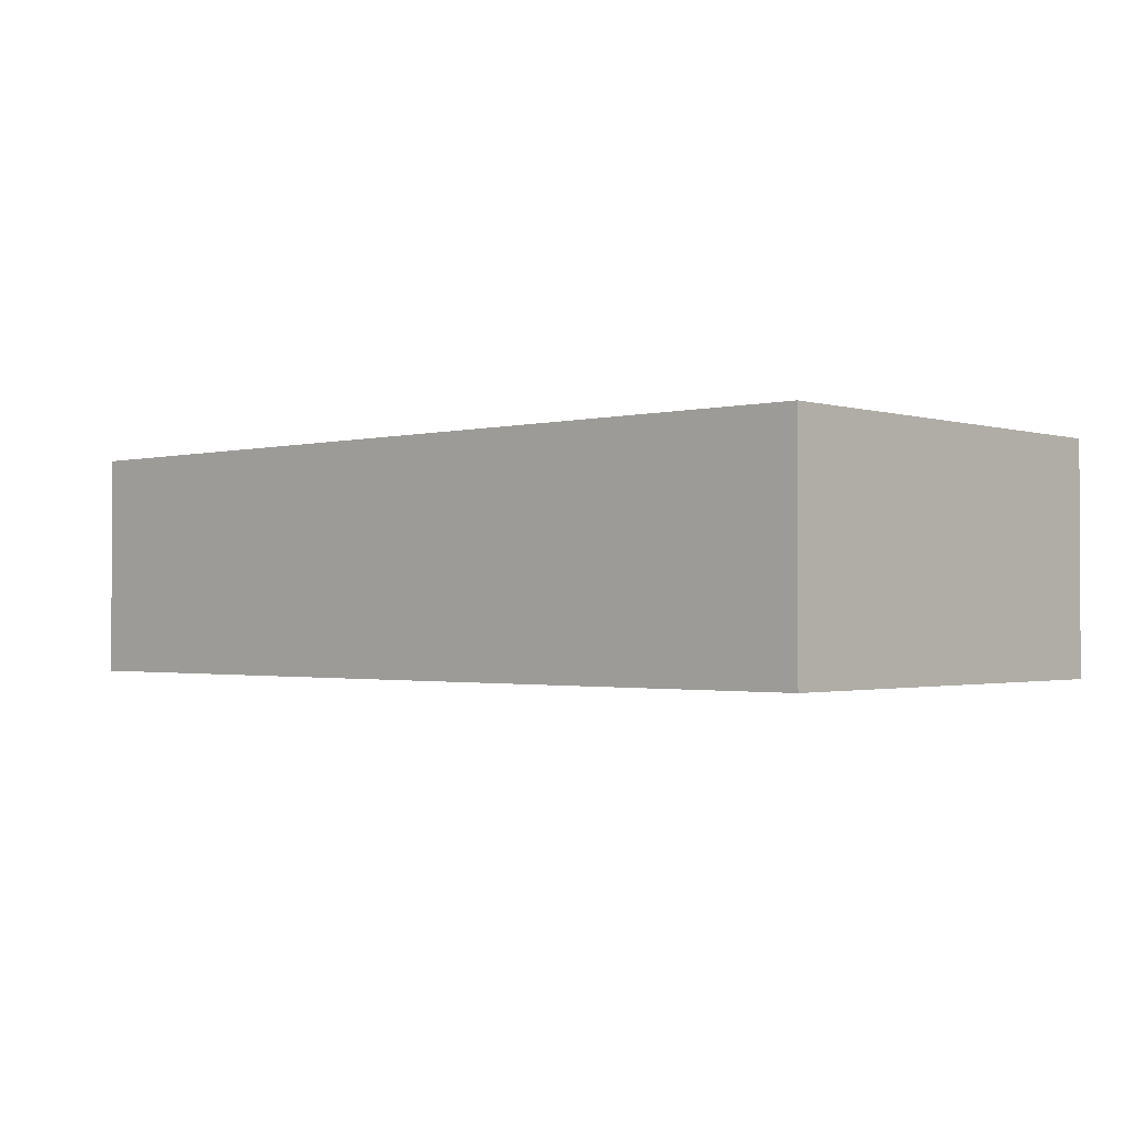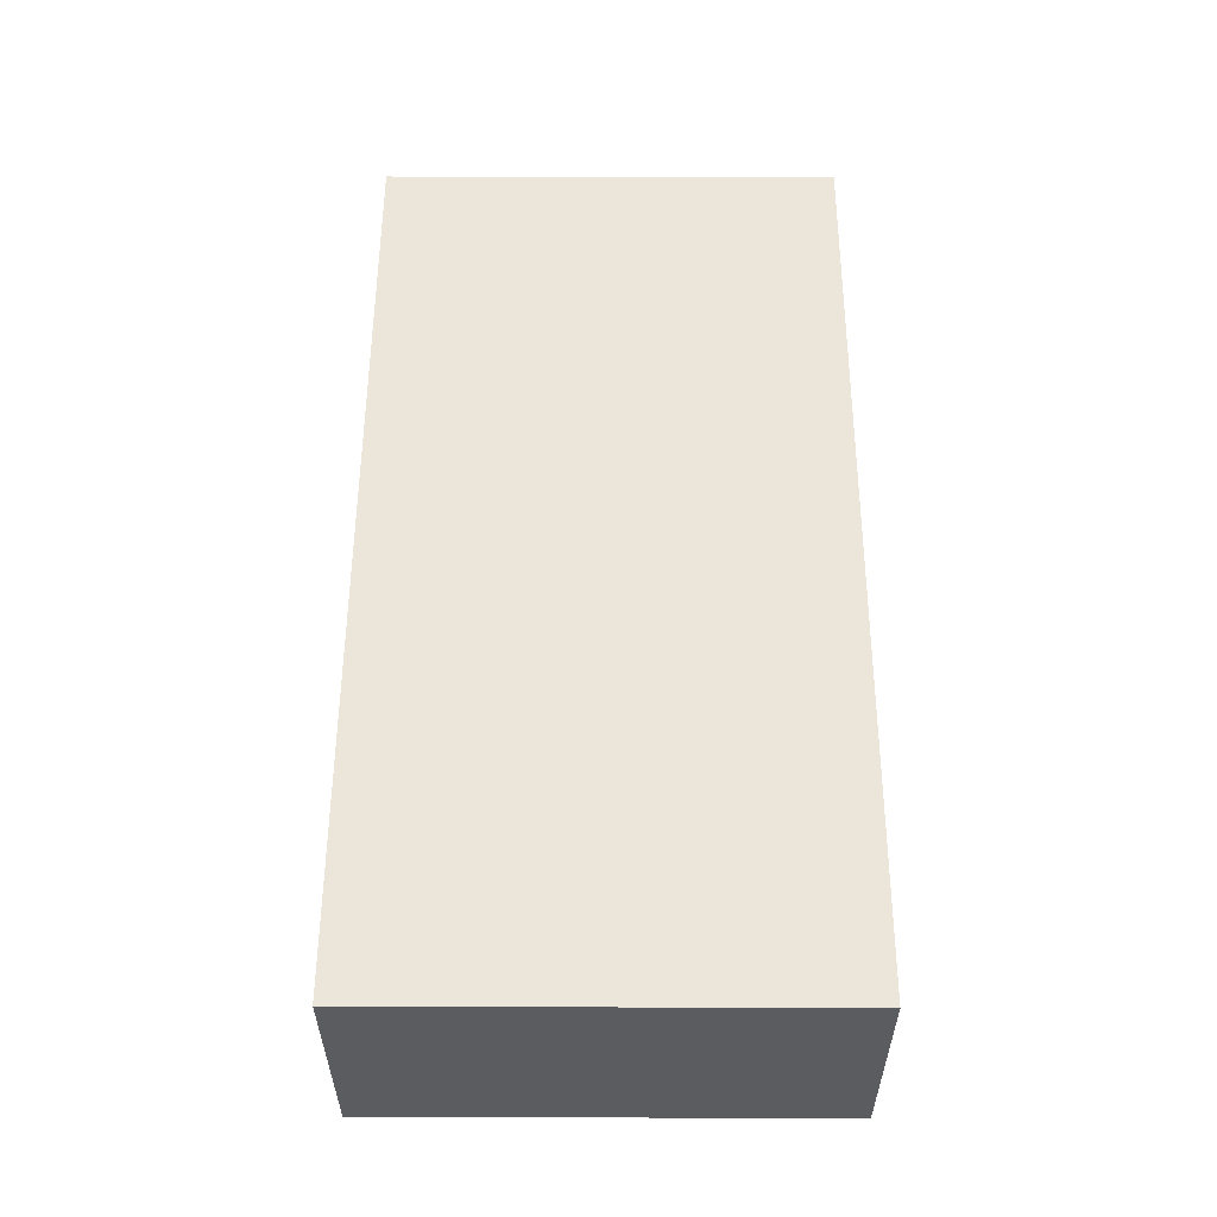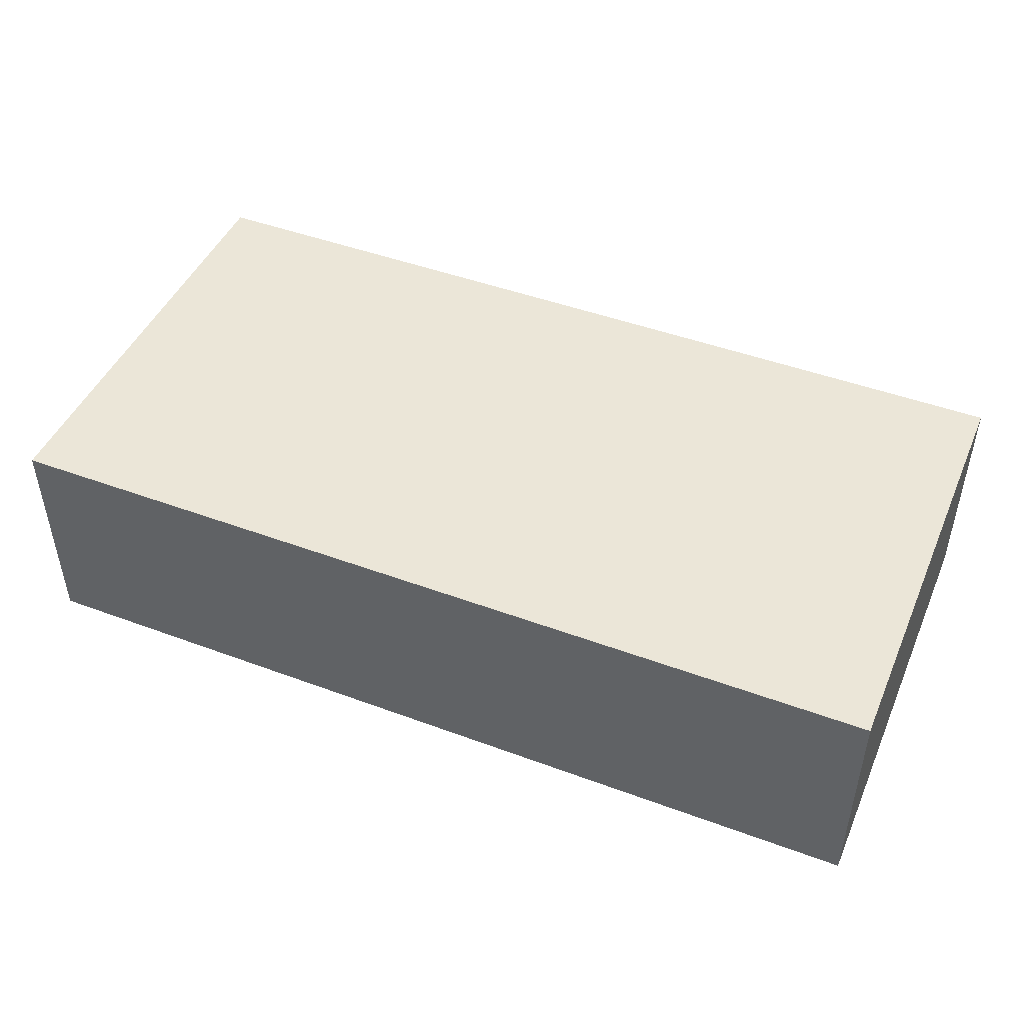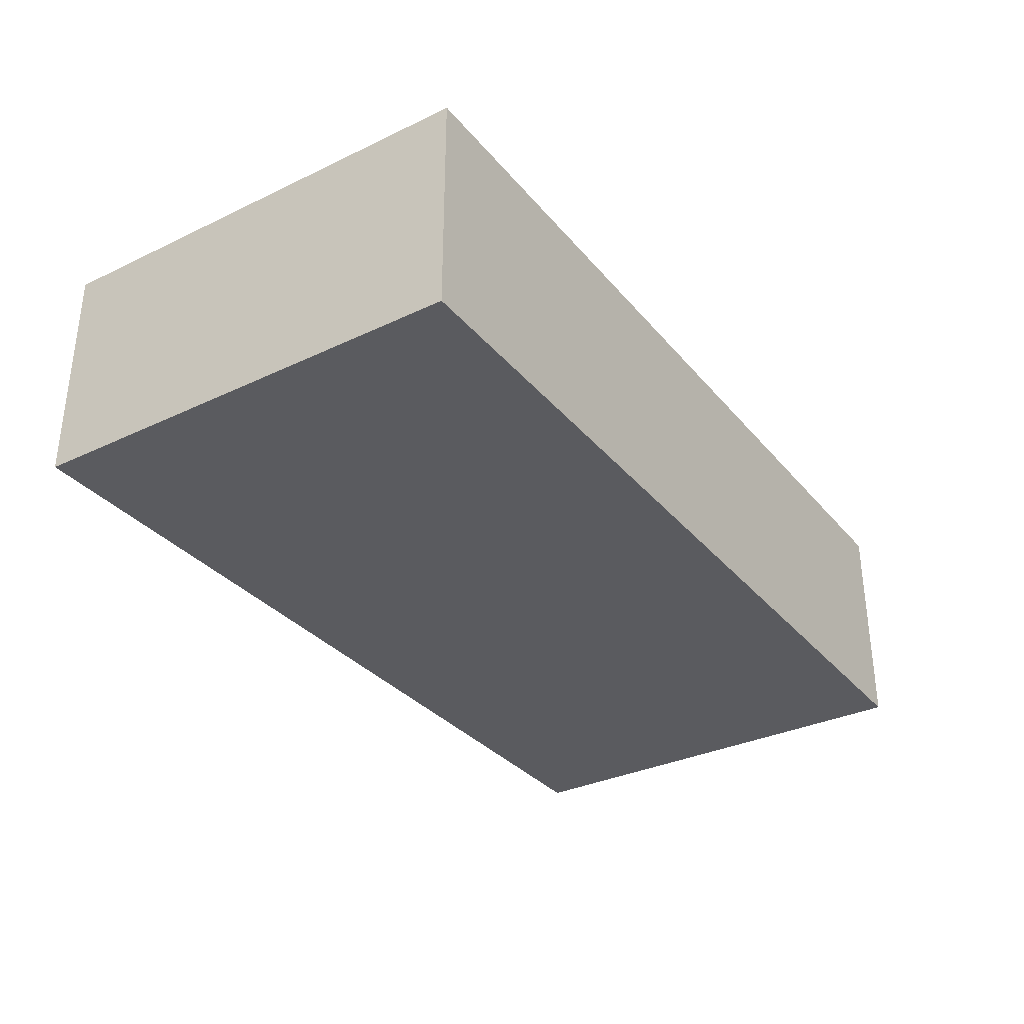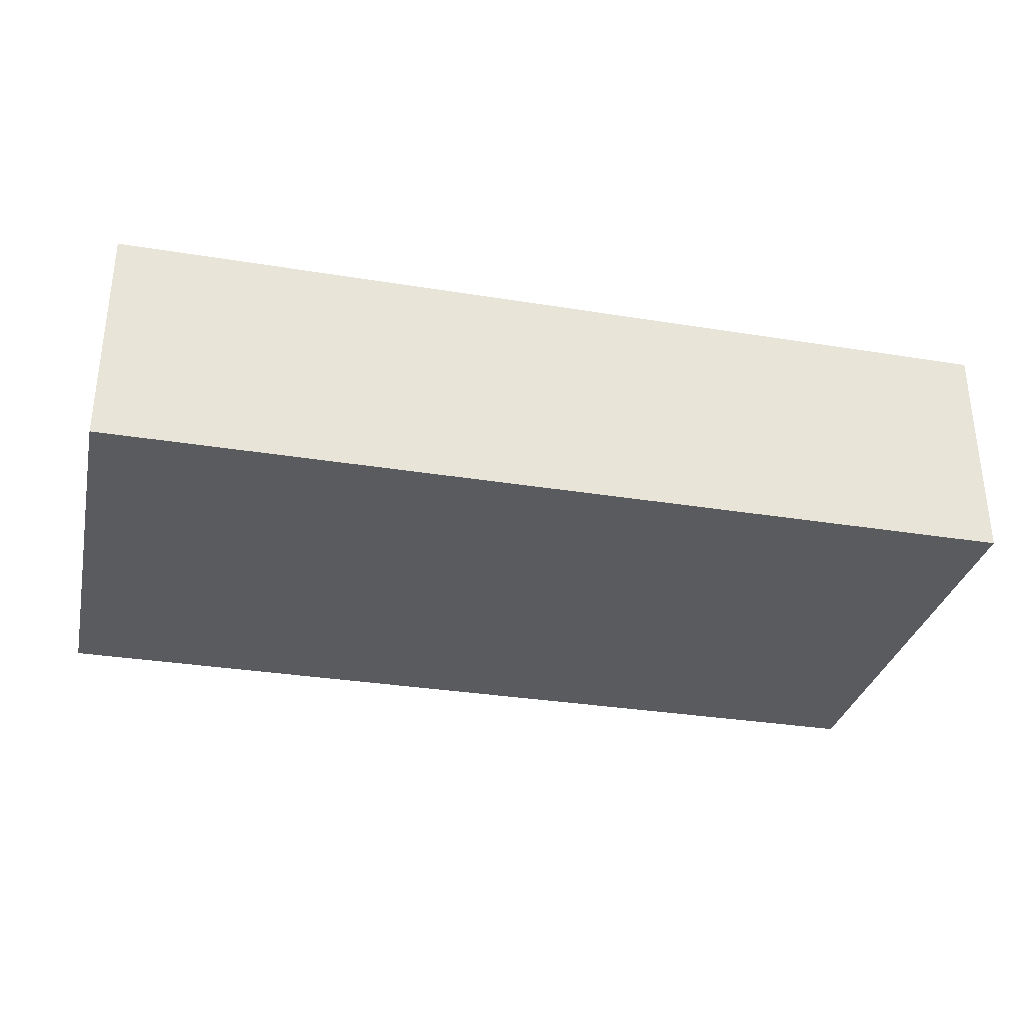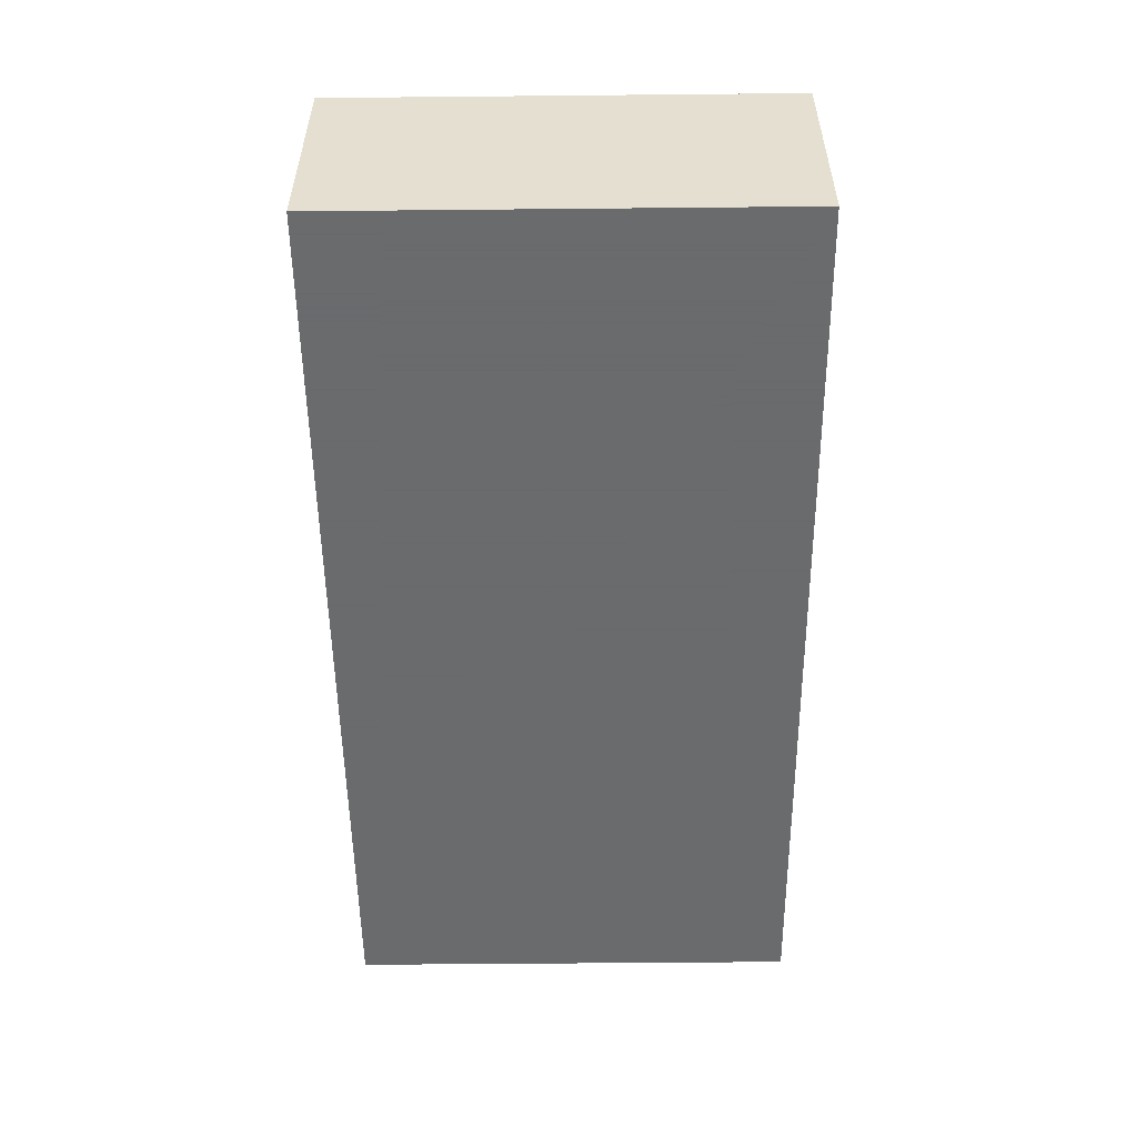
<metadata>
{"format":"obj","ext":"obj","renderer":"f3d","projection":"perspective","resolution":1024,"background":"white","views":[{"elev":-1.5,"azim":42.4,"up":"+Y"},{"elev":55.2,"azim":90.2,"up":"+Y"},{"elev":46.5,"azim":-157.1,"up":"+Y"},{"elev":-32.9,"azim":123.3,"up":"+Y"},{"elev":-32.1,"azim":167.2,"up":"+Y"},{"elev":-53.2,"azim":90.6,"up":"+Y"}]}
</metadata>
<code>
o Cube
v 2 -0.5 -1
v 2 -0.5 1
v -2 -0.5 1
v -2 -0.5 -1
v 2 0.5 -1
v 2 0.5 1
v -2 0.5 1
v -2 0.5 -1
f 1 2 3 4
f 5 8 7 6
f 1 5 6 2
f 2 6 7 3
f 3 7 8 4
f 5 1 4 8

</code>
